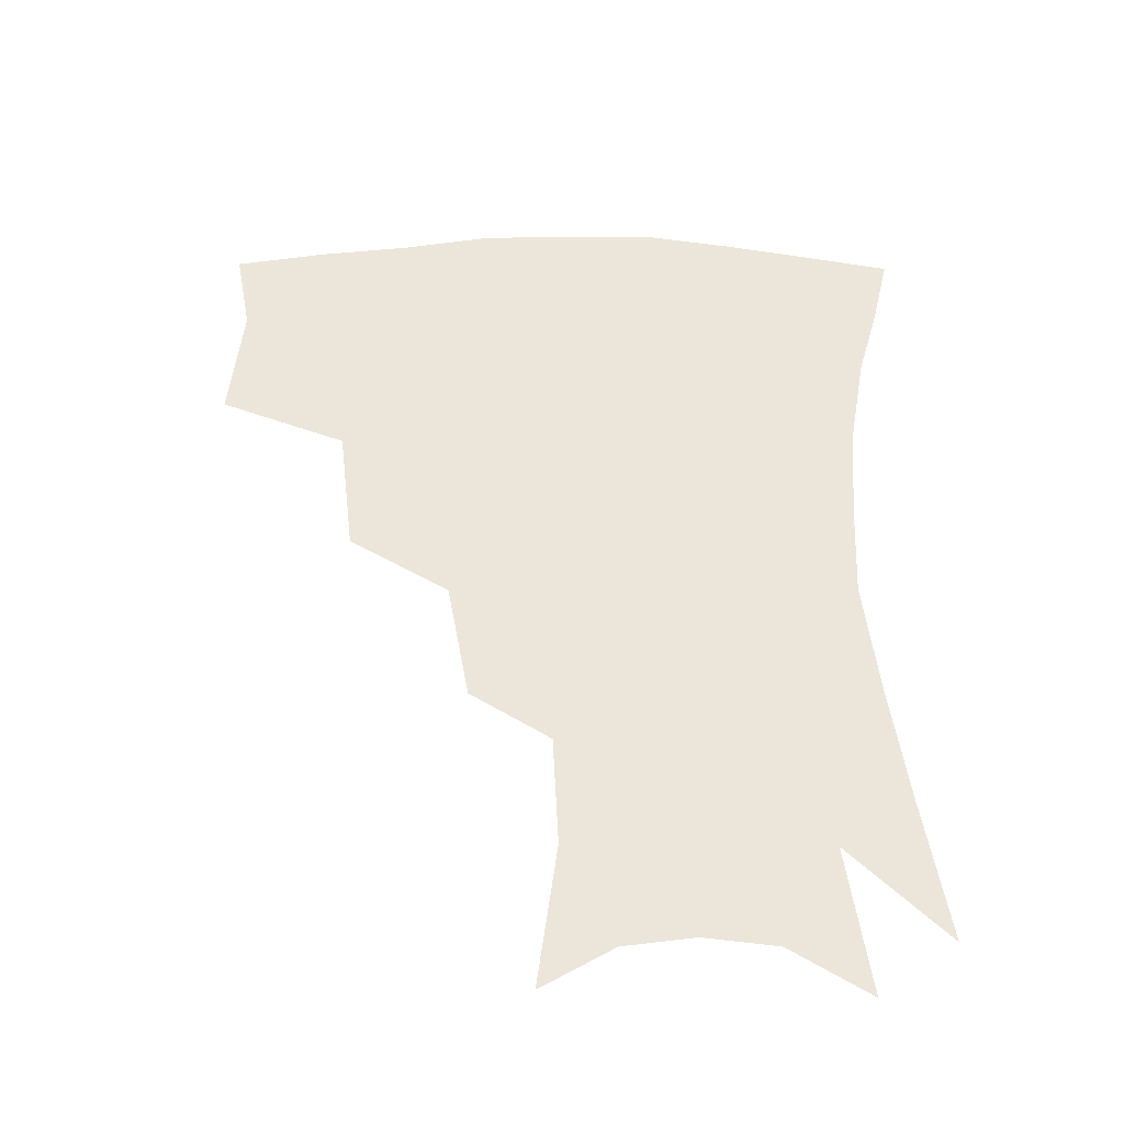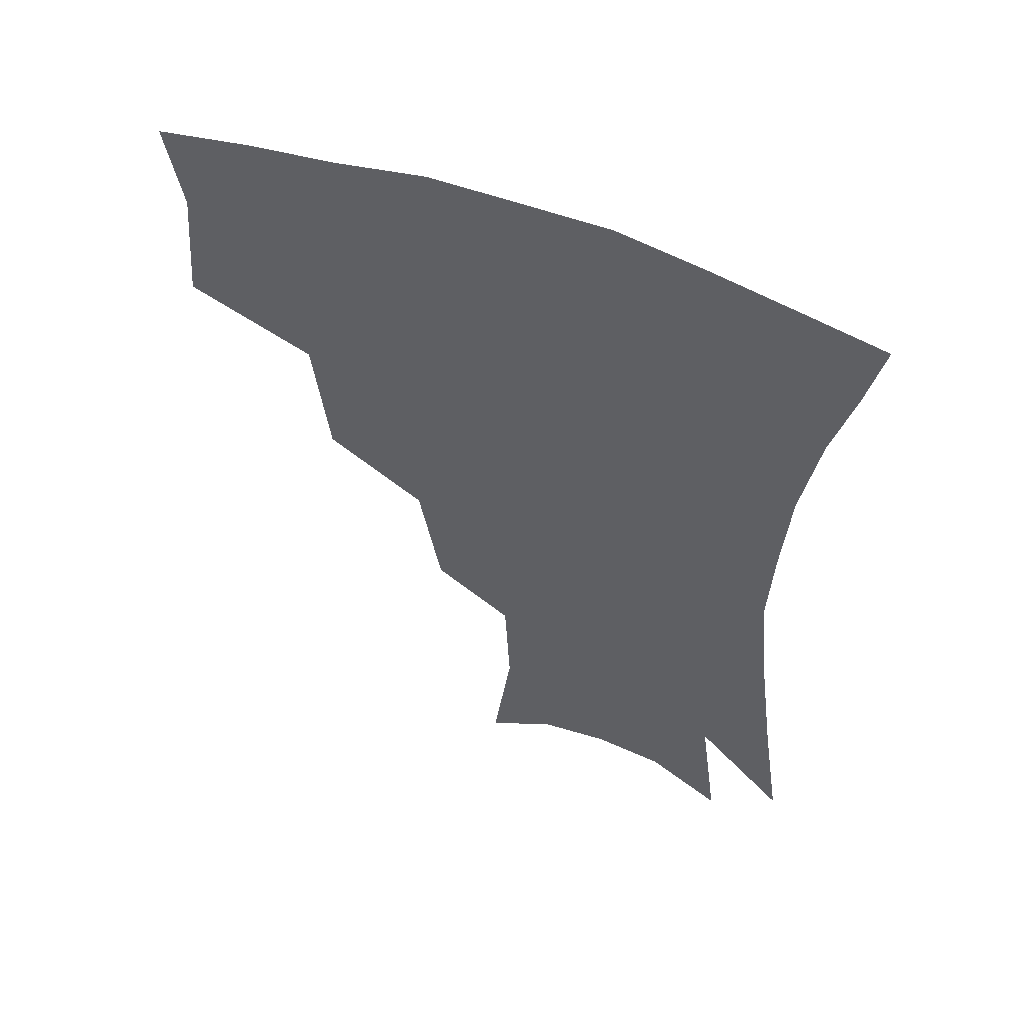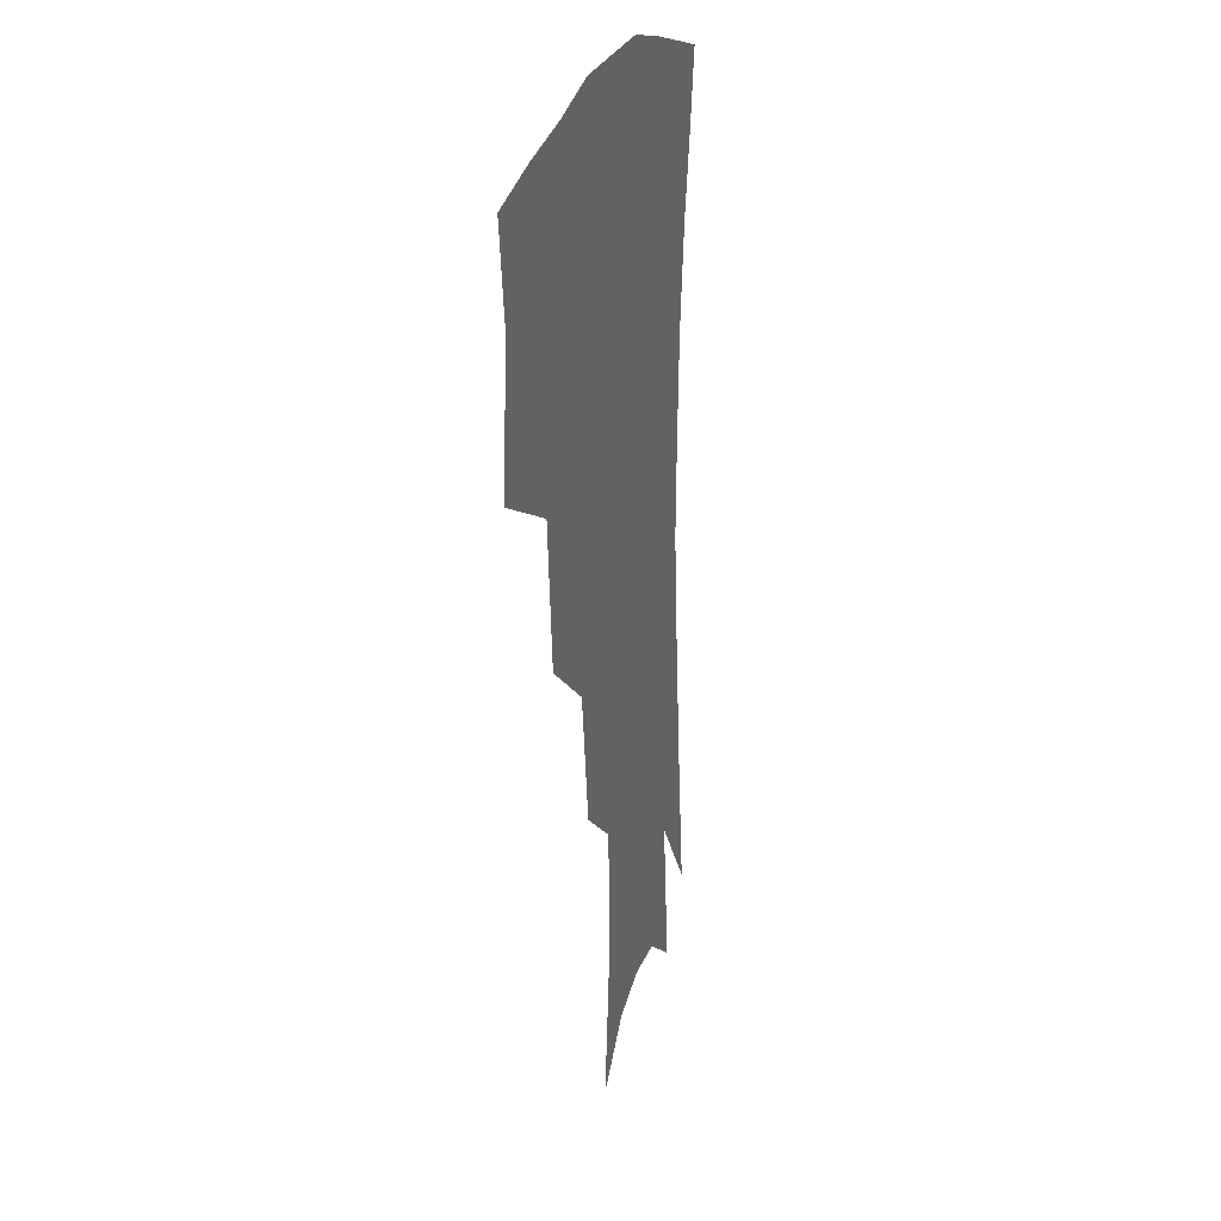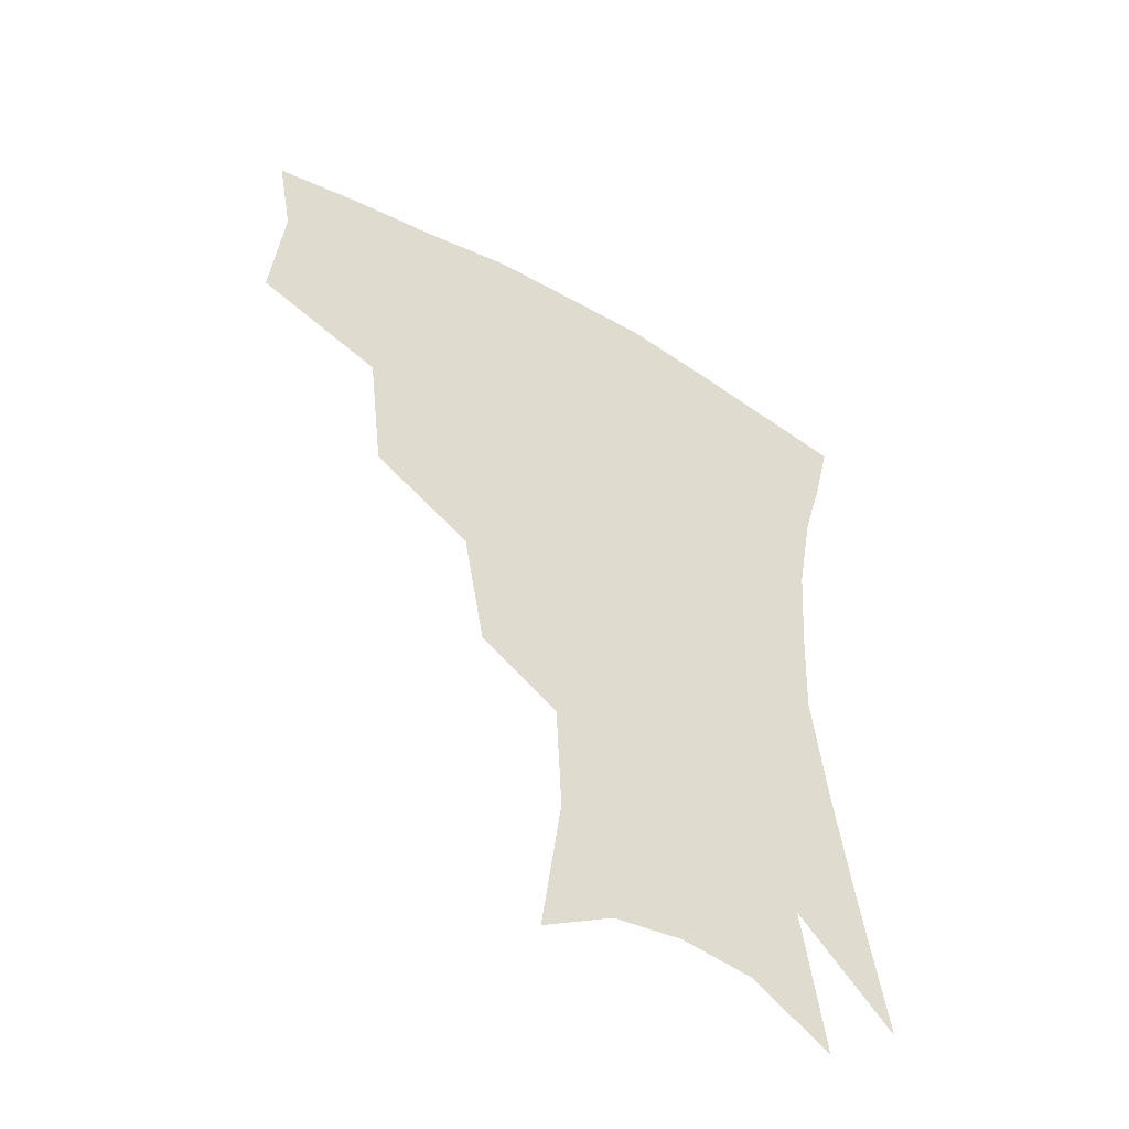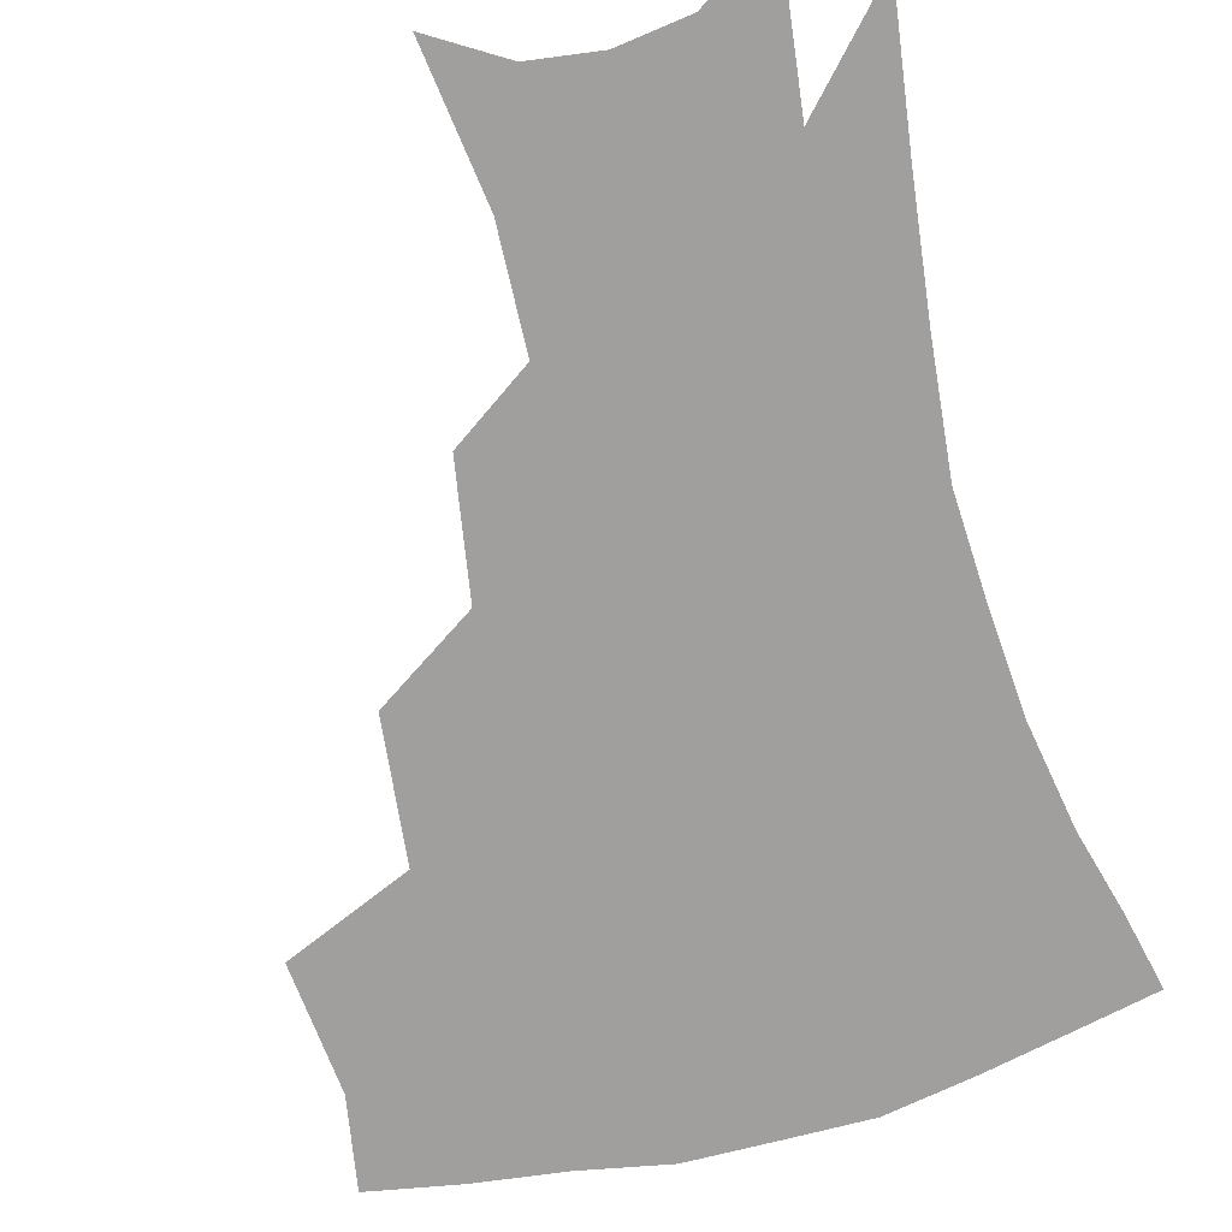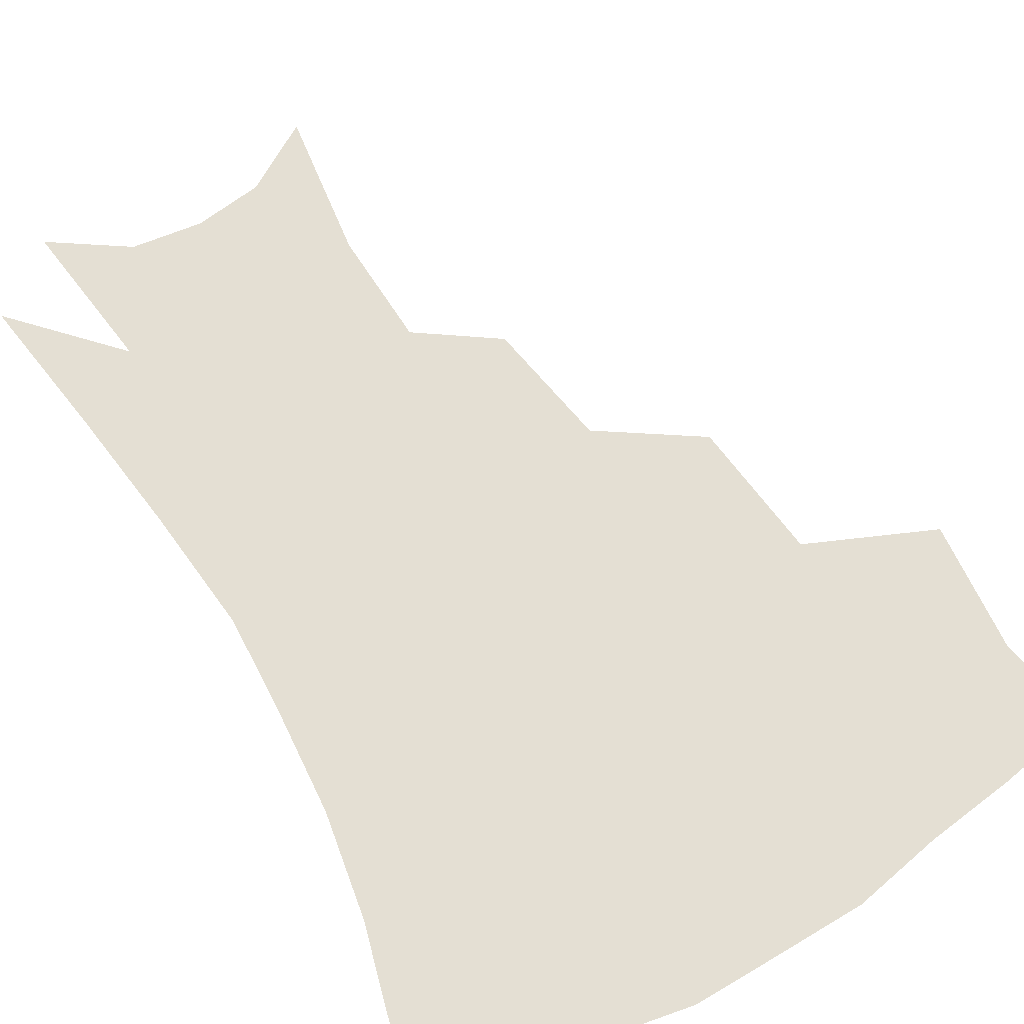
<metadata>
{"format":"obj","ext":"obj","renderer":"f3d","projection":"perspective","resolution":1024,"background":"white","views":[{"elev":-43.0,"azim":-0.4,"up":"+Y"},{"elev":56.3,"azim":21.6,"up":"+Y"},{"elev":22.1,"azim":-76.9,"up":"+Y"},{"elev":-52.1,"azim":-31.7,"up":"+Y"},{"elev":-71.3,"azim":15.6,"up":"+Z"},{"elev":66.7,"azim":150.2,"up":"+Z"}]}
</metadata>
<code>
v 460.6 341.8 0
v 464.2 382.8 0
v 459.1 411.8 0
v 504.8 281.2 0
v 499.7 325.1 0
v 497.3 360.8 0
v 492.8 388.5 0
v 487.5 417.2 0
v 542.5 220.7 0
v 535.5 261 0
v 529 299.2 0
v 526.7 337.9 0
v 523.9 365.8 0
v 520.2 392.7 0
v 516.1 421 0
v 562.7 120.1 0
v 568.8 167.2 0
v 567.1 204 0
v 561.2 243.7 0
v 556.2 277.1 0
v 553.4 313.5 0
v 551.3 341.9 0
v 550.4 369.6 0
v 547.9 395.6 0
v 544.1 426.6 0
v 584.6 133.7 0
v 587.1 176.6 0
v 584 213.5 0
v 579.9 251.6 0
v 577.2 287.8 0
v 576.2 319.5 0
v 575.9 346.2 0
v 575.7 371.1 0
v 575.1 396.4 0
v 572.2 427.1 0
v 606.2 136.7 0
v 605.2 183.4 0
v 601.7 221.6 0
v 598.8 257.4 0
v 597.4 291 0
v 597.8 319.9 0
v 599 346.4 0
v 601.1 372.1 0
v 601.3 396.7 0
v 599.5 427.5 0
v 628.3 133.8 0
v 624.1 180 0
v 619.9 220.8 0
v 617.7 255.9 0
v 617.3 287.2 0
v 618.4 318.1 0
v 621.2 346.2 0
v 624.5 370.5 0
v 627.7 394.2 0
v 628 422.4 0
v 652.1 118.1 0
v 645.8 166.6 0
v 639.6 212.5 0
v 637.6 246.6 0
v 637 279.5 0
v 638.2 312.1 0
v 641.7 341.3 0
v 647.1 366.6 0
v 652.1 391 0
v 655.1 416.6 0
v 675.2 135.4 0
v 668.4 181.6 0
v 663.1 222.3 0
v 658.9 262.2 0
v 660.2 293.7 0
v 662.6 327.4 0
v 668.1 360.8 0
v 675 386.6 0
v 680.4 411.1 0
f 5 6 1
f 1 6 2
f 6 7 2
f 2 7 3
f 7 8 3
f 10 11 4
f 4 11 5
f 11 12 5
f 5 12 6
f 12 13 6
f 6 13 7
f 13 14 7
f 7 14 8
f 14 15 8
f 18 19 9
f 9 19 10
f 19 20 10
f 10 20 11
f 20 21 11
f 11 21 12
f 21 22 12
f 12 22 13
f 22 23 13
f 13 23 14
f 23 24 14
f 14 24 15
f 24 25 15
f 16 26 17
f 26 27 17
f 17 27 18
f 27 28 18
f 18 28 19
f 28 29 19
f 19 29 20
f 29 30 20
f 20 30 21
f 30 31 21
f 21 31 22
f 31 32 22
f 22 32 23
f 32 33 23
f 23 33 24
f 33 34 24
f 24 34 25
f 34 35 25
f 26 36 27
f 36 37 27
f 27 37 28
f 37 38 28
f 28 38 29
f 38 39 29
f 29 39 30
f 39 40 30
f 30 40 31
f 40 41 31
f 31 41 32
f 41 42 32
f 32 42 33
f 42 43 33
f 33 43 34
f 43 44 34
f 34 44 35
f 44 45 35
f 36 46 37
f 46 47 37
f 37 47 38
f 47 48 38
f 38 48 39
f 48 49 39
f 39 49 40
f 49 50 40
f 40 50 41
f 50 51 41
f 41 51 42
f 51 52 42
f 42 52 43
f 52 53 43
f 43 53 44
f 53 54 44
f 44 54 45
f 54 55 45
f 46 56 47
f 56 57 47
f 47 57 48
f 57 58 48
f 48 58 49
f 58 59 49
f 49 59 50
f 59 60 50
f 50 60 51
f 60 61 51
f 51 61 52
f 61 62 52
f 52 62 53
f 62 63 53
f 53 63 54
f 63 64 54
f 54 64 55
f 64 65 55
f 57 66 58
f 66 67 58
f 58 67 59
f 67 68 59
f 59 68 60
f 68 69 60
f 60 69 61
f 69 70 61
f 61 70 62
f 70 71 62
f 62 71 63
f 71 72 63
f 63 72 64
f 72 73 64
f 64 73 65
f 73 74 65

</code>
